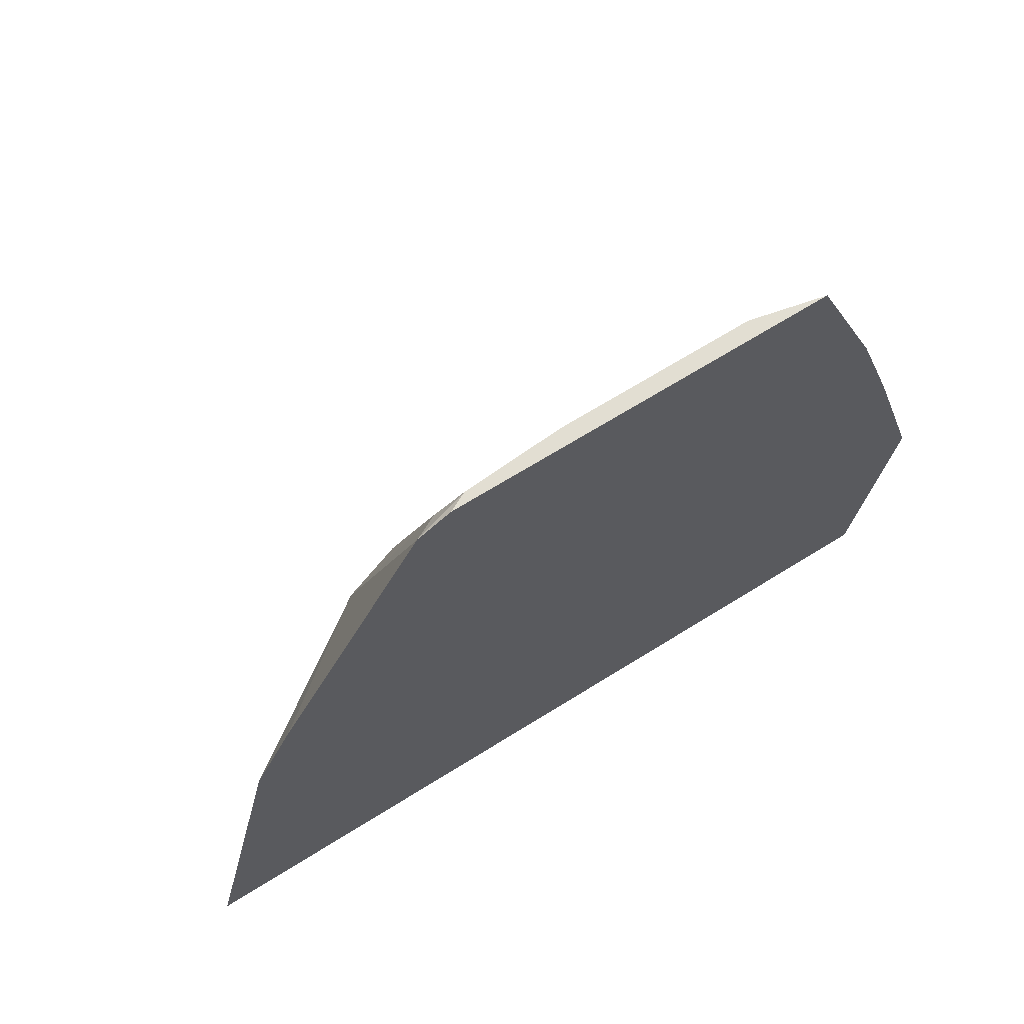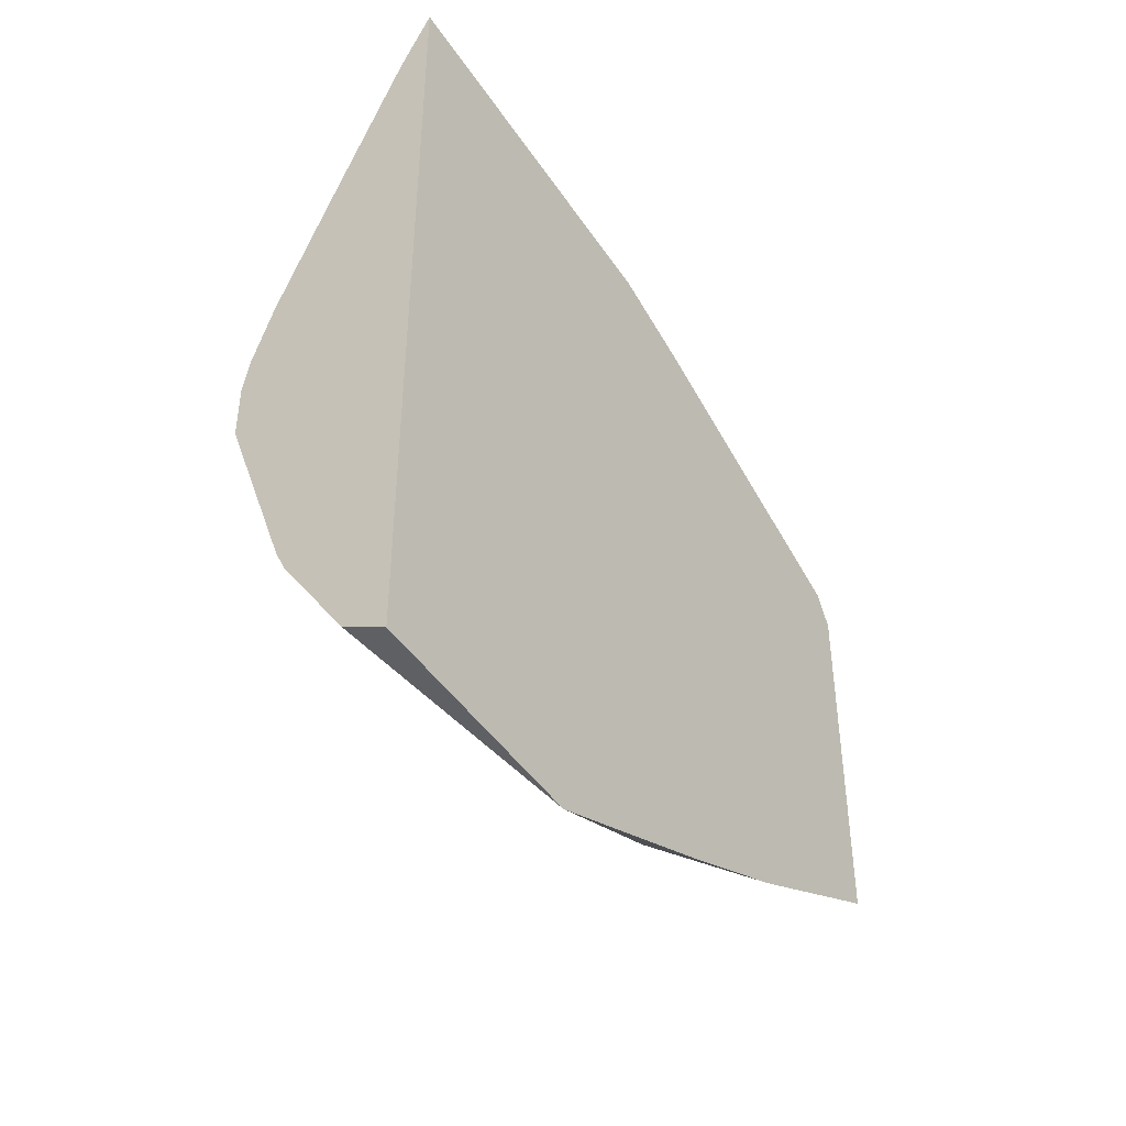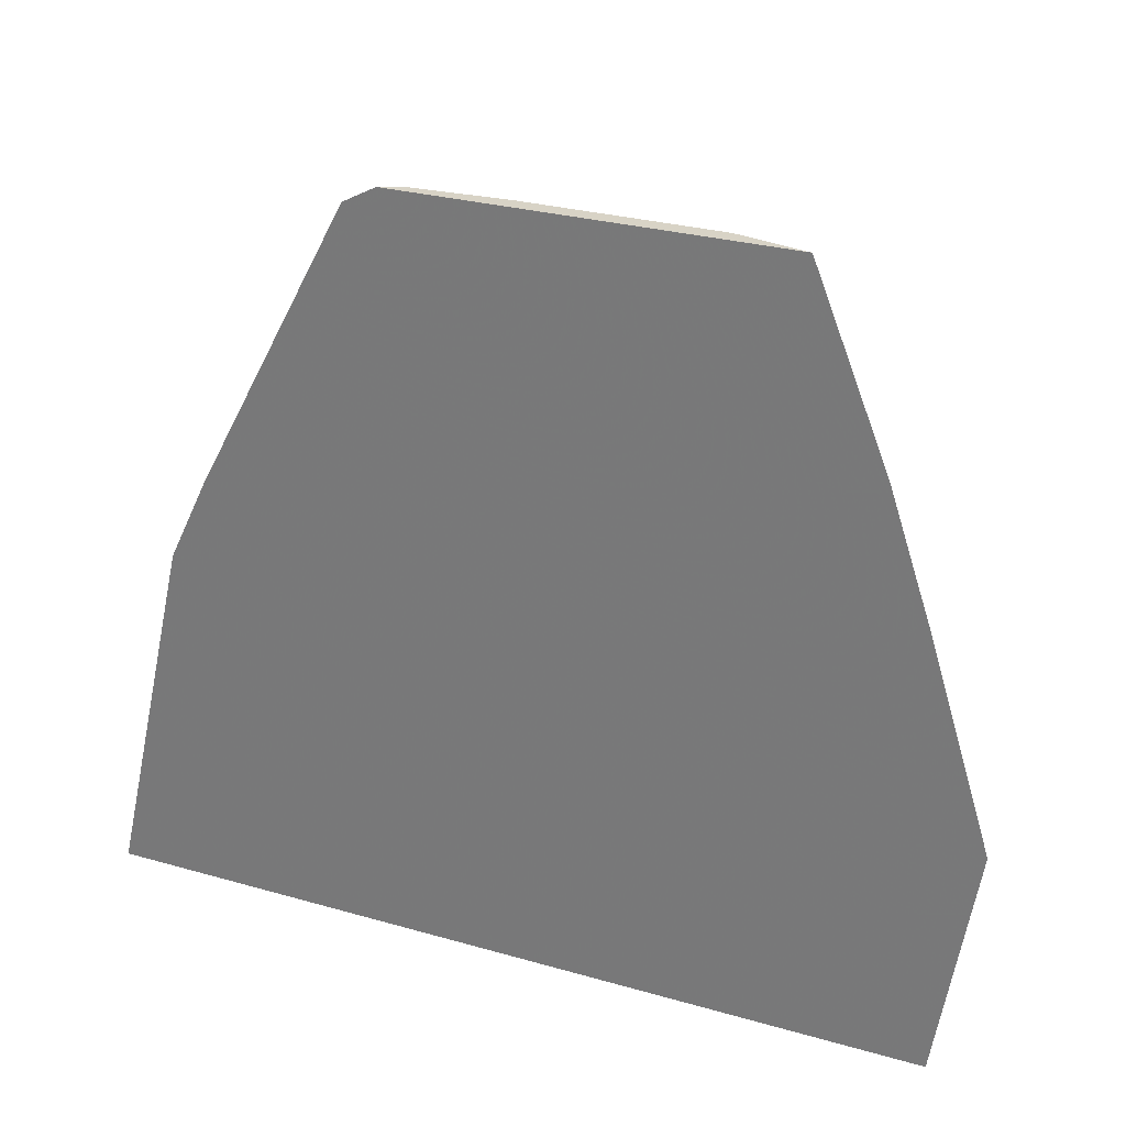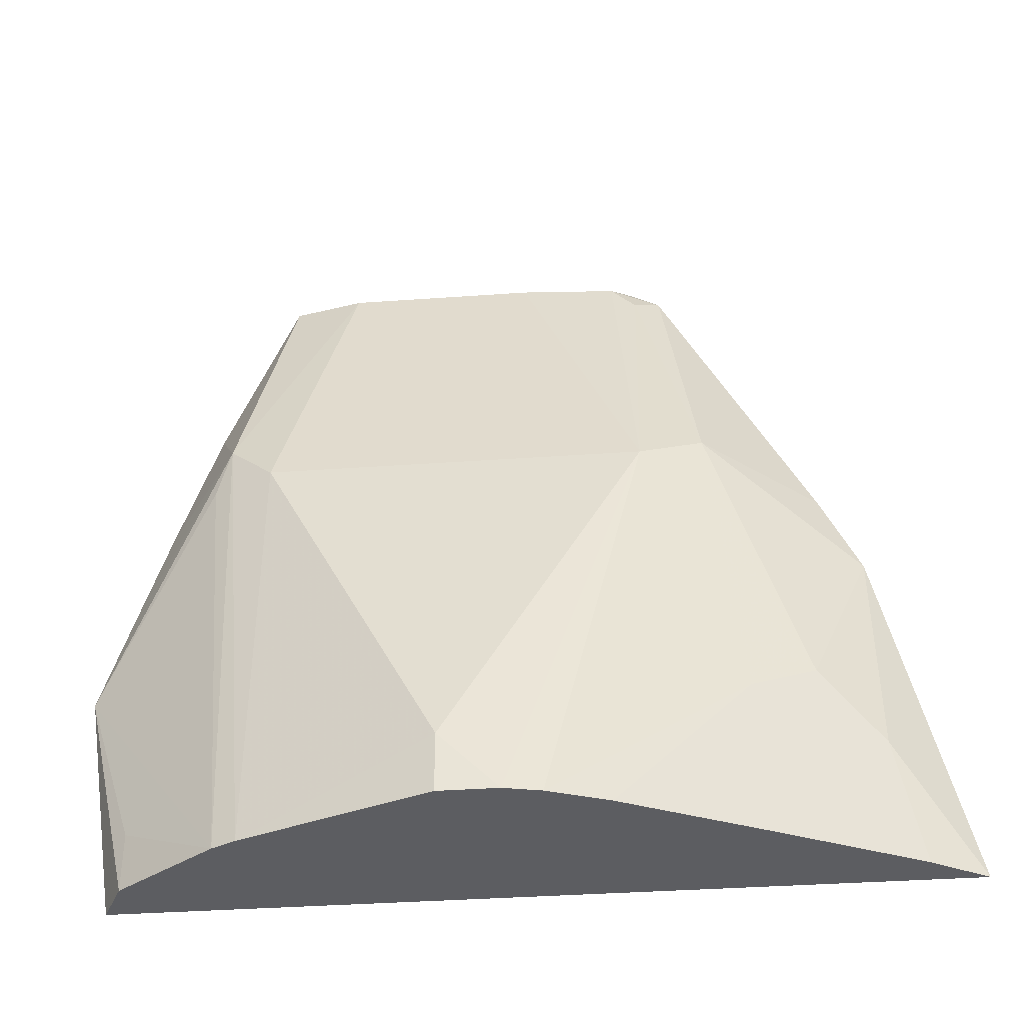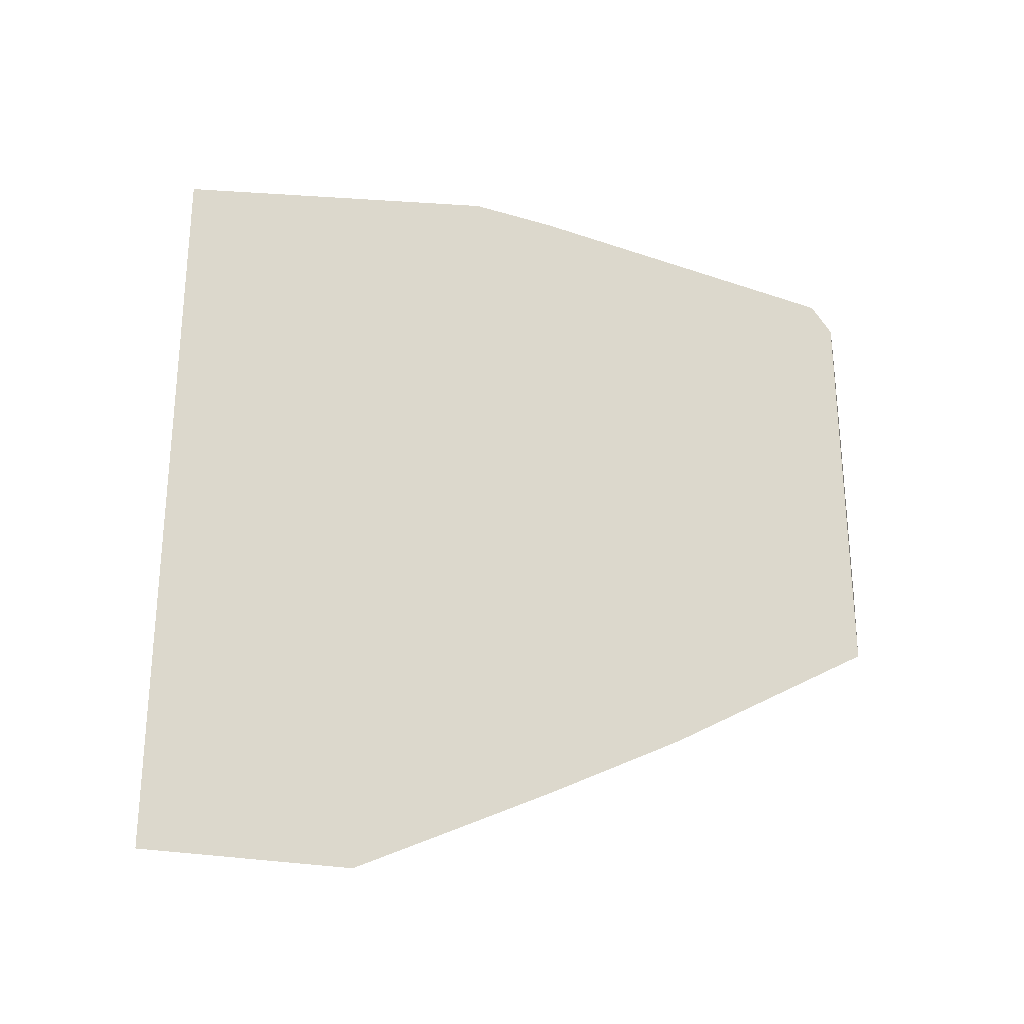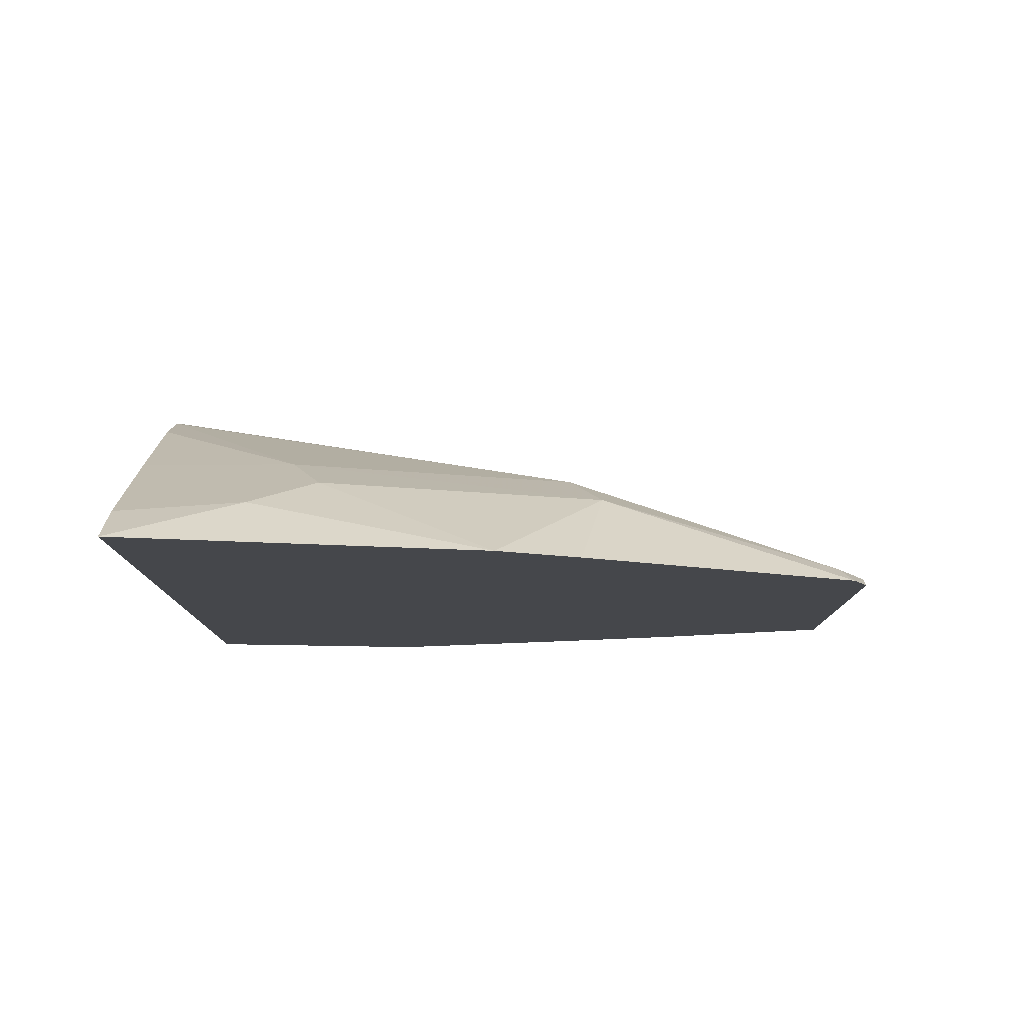
<metadata>
{"format":"obj","ext":"obj","renderer":"f3d","projection":"perspective","resolution":1024,"background":"white","views":[{"elev":67.9,"azim":58.0,"up":"+Y"},{"elev":-42.2,"azim":36.1,"up":"+Z"},{"elev":28.1,"azim":113.5,"up":"+Y"},{"elev":-36.9,"azim":-84.7,"up":"+Y"},{"elev":-27.0,"azim":103.0,"up":"+Z"},{"elev":79.5,"azim":89.9,"up":"+Z"}]}
</metadata>
<code>
v -0.1231 0.2412 -0.01488
v -0.1231 0.2144 -0.02573
v -0.1358 0.202 -0.02089
v -0.1254 0.2412 -0.004362
v -0.1231 0.2412 0.0407
v -0.1231 0.195 -0.03223
v -0.1231 0.1811 -0.03658
v -0.1231 0.1654 -0.04147
v -0.1347 0.195 -0.02321
v -0.1408 0.1307 -0.01746
v -0.1425 0.1307 -0.01392
v -0.1393 0.195 -0.01392
v -0.1254 0.2412 0.02348
v -0.1244 0.2412 0.0379
v -0.1231 0.2386 0.04558
v -0.1231 0.1307 -0.03599
v -0.13 0.1307 -0.0325
v -0.13 0.1393 -0.0325
v -0.1532 0.1307 0.01394
v -0.1532 0.1393 0.01394
v -0.1393 0.195 0.04178
v -0.1254 0.2368 0.04178
v -0.1347 0.1997 0.05108
v -0.1231 0.1959 0.06834
v -0.1231 0.1307 0.08656
v -0.1532 0.1307 0.02254
v -0.1521 0.1307 0.02786
v -0.1393 0.1532 0.05572
v -0.1347 0.1579 0.065
v -0.1231 0.1834 0.07432
v -0.13 0.1486 0.07429
v -0.128 0.1307 0.07828
v -0.1487 0.1307 0.03658
v -0.1393 0.1307 0.05572
v -0.1347 0.1307 0.065
f 15 23 24
f 15 22 23
f 14 22 15
f 14 21 22
f 13 21 14
f 12 20 21
f 10 26 19
f 11 19 20
f 10 19 11
f 10 27 26
f 10 33 27
f 19 26 20
f 10 34 33
f 11 20 12
f 20 26 21
f 28 33 34
f 21 28 23
f 10 35 34
f 29 31 30
f 29 32 31
f 29 35 32
f 28 35 29
f 28 34 35
f 21 27 28
f 27 33 28
f 25 30 31
f 23 30 24
f 23 29 30
f 23 28 29
f 21 26 27
f 21 23 22
f 25 31 32
f 10 32 35
f 1 5 15
f 10 16 25
f 10 25 32
f 1 2 3
f 1 3 4
f 1 4 13
f 1 13 14
f 1 14 5
f 1 24 30
f 1 30 25
f 1 25 16
f 1 16 8
f 1 8 7
f 1 7 6
f 1 6 2
f 2 6 3
f 3 6 7
f 1 15 24
f 3 8 9
f 10 17 16
f 3 7 8
f 10 18 17
f 8 10 9
f 8 18 10
f 8 16 17
f 8 17 18
f 4 21 13
f 4 12 21
f 3 12 4
f 3 11 12
f 3 10 11
f 3 9 10
f 5 14 15

</code>
